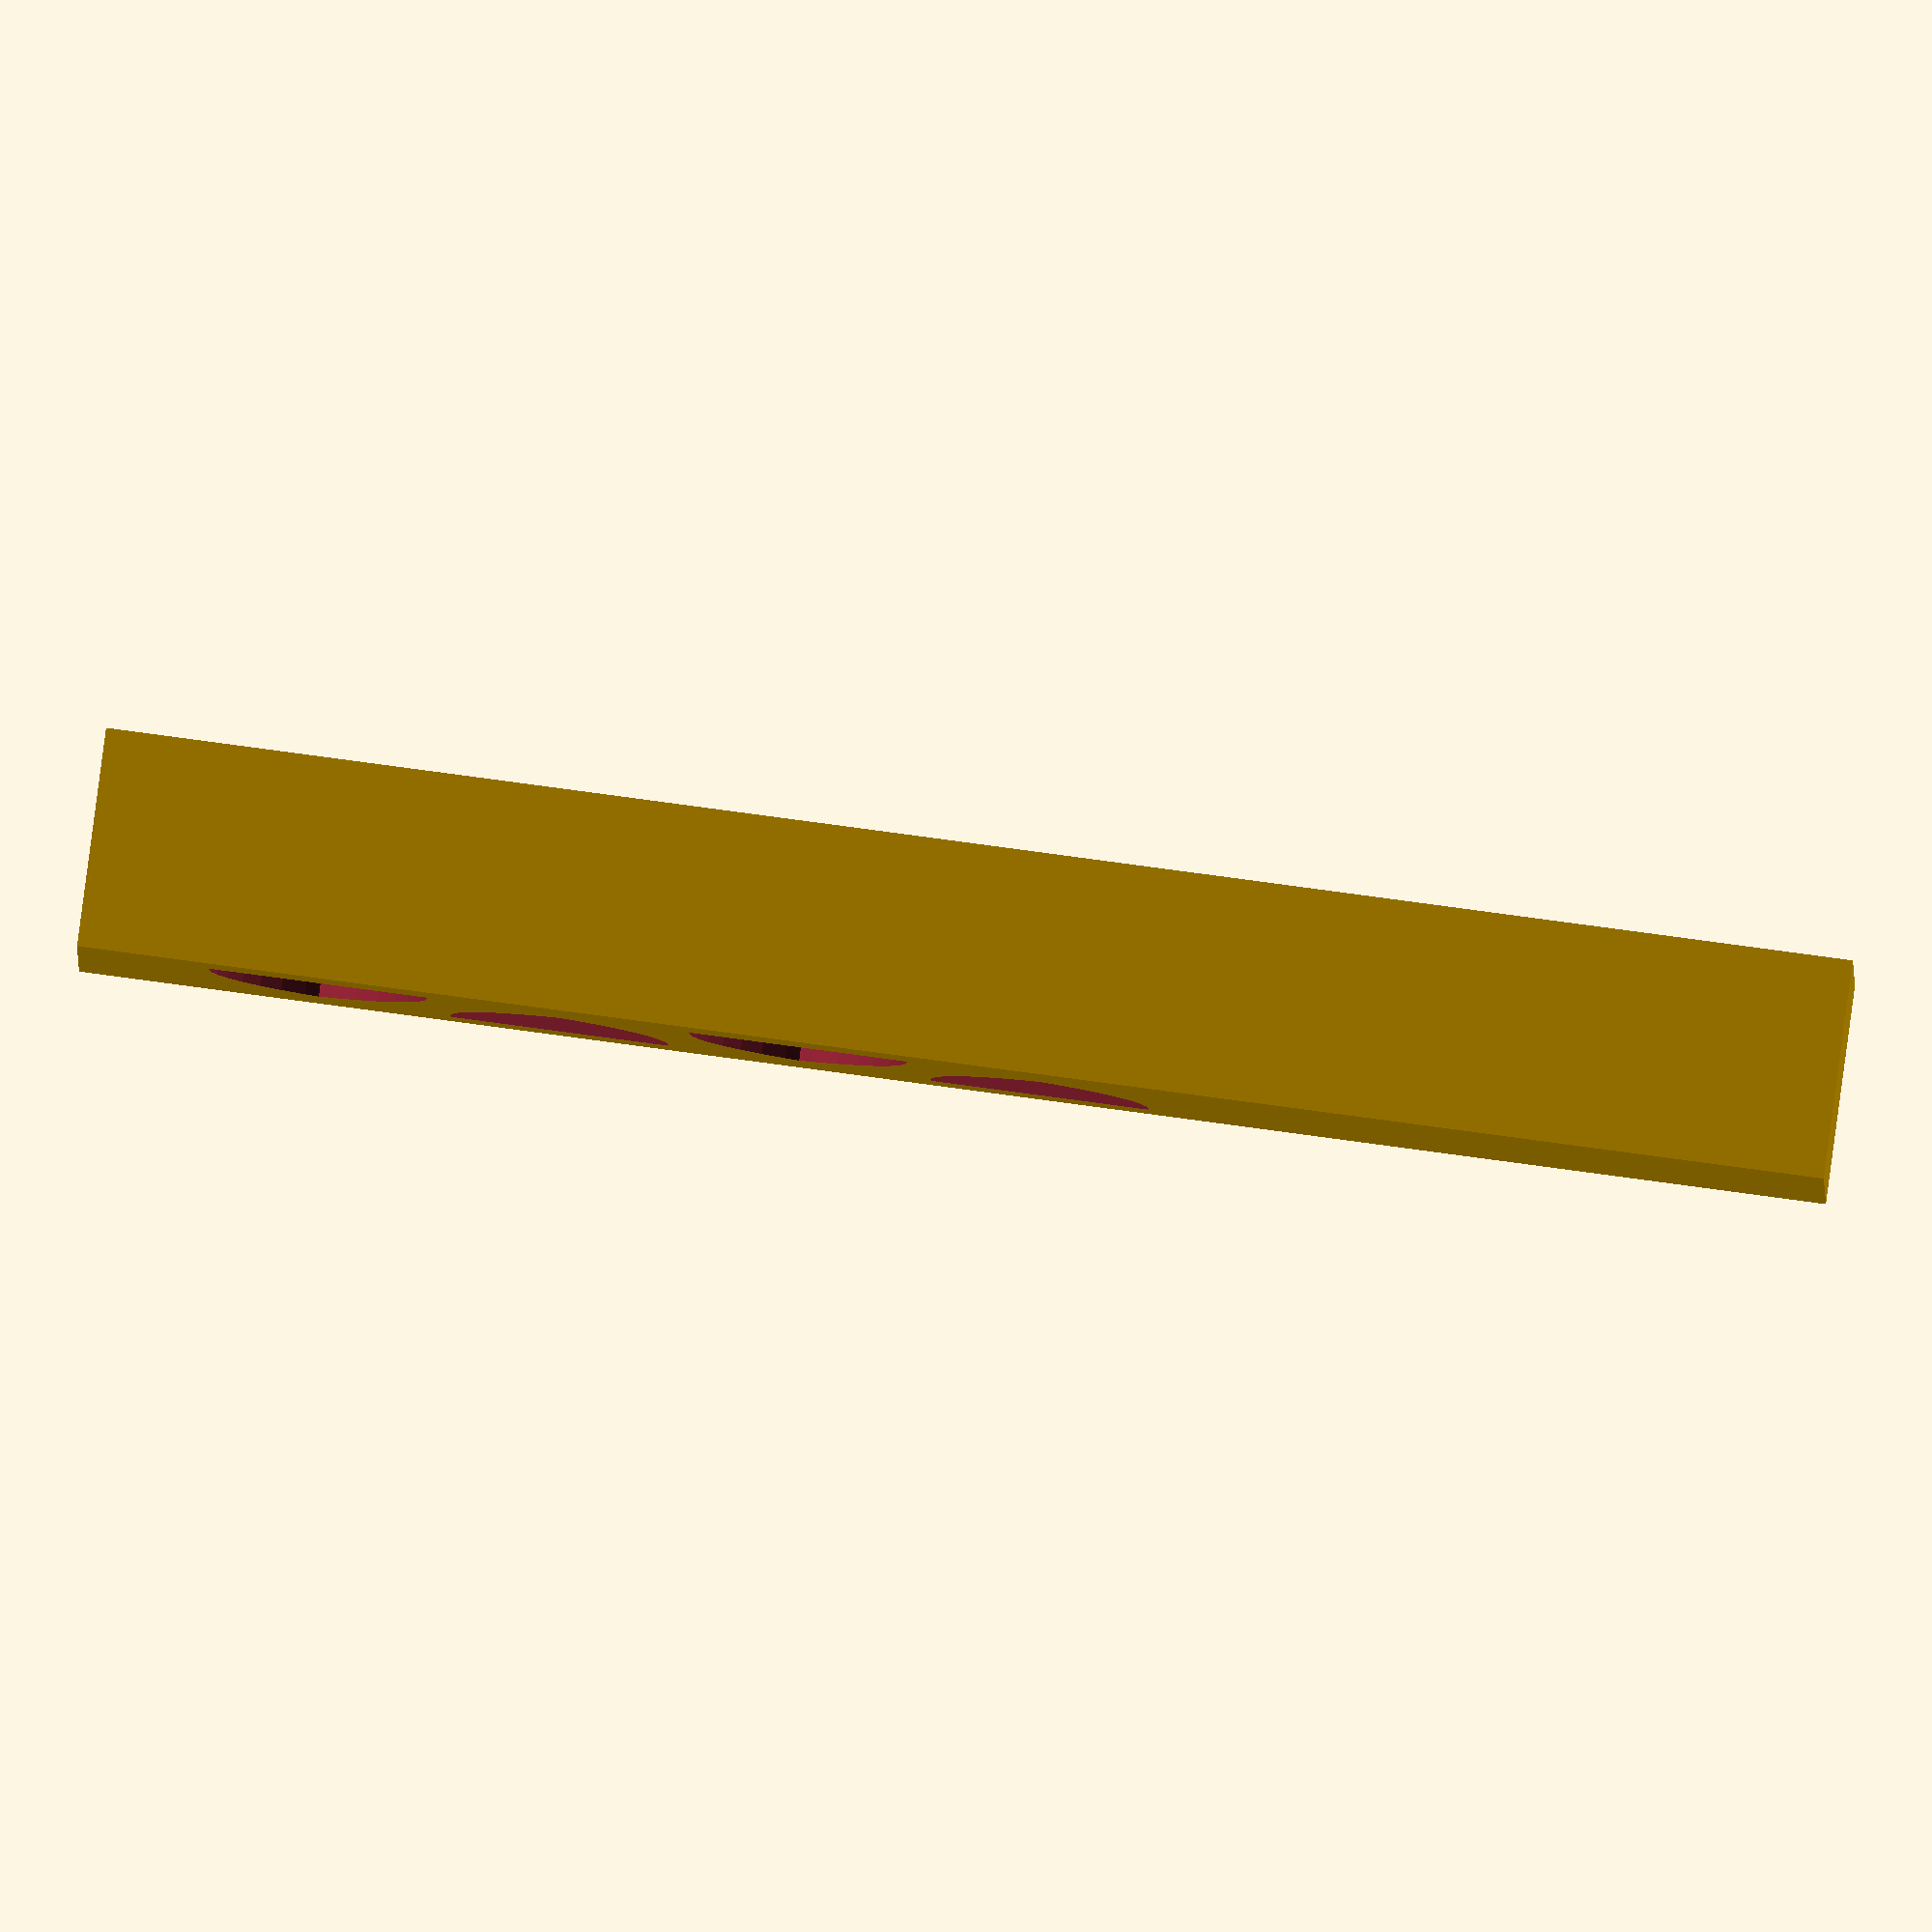
<openscad>
$fn=40;

module arch(dx=12, dz=1)
{
    intersection() 
    {
        OFFSET_Y = dx/12;
        DY = dx / 3;
        D = dx * 4 / 3;
        
        translate([0, OFFSET_Y, 0])
            scale([1,2,1]) 
                translate([-dx/4,0,0])
                    cylinder(h=dz, d=D);
        translate([0, OFFSET_Y, 0])
            scale([1,2,1]) 
                translate([dx/4,0,0]) 
                    cylinder(h=dz, d=D);
        translate([-dx/2, 0, 0]) 
            cube(size=[dx, 40, dz]);
    }
}

*arch(12, 4);

difference() 
{
    cube(size=[10, 30, 80]);
    translate([12, 5, 10]) 
    {
        for(i=[0:1]) {
            translate([0, 1, 1 + i*22]) 
                rotate([0, -90, 0])
                    arch(dz=12);
            translate([0, 20, 12 + i*22]) 
                rotate([0, -90, 0])
                    rotate([0, 0, 180])
                        arch(dz=12);
        }
    }
}

</openscad>
<views>
elev=93.6 azim=358.6 roll=262.4 proj=o view=solid
</views>
